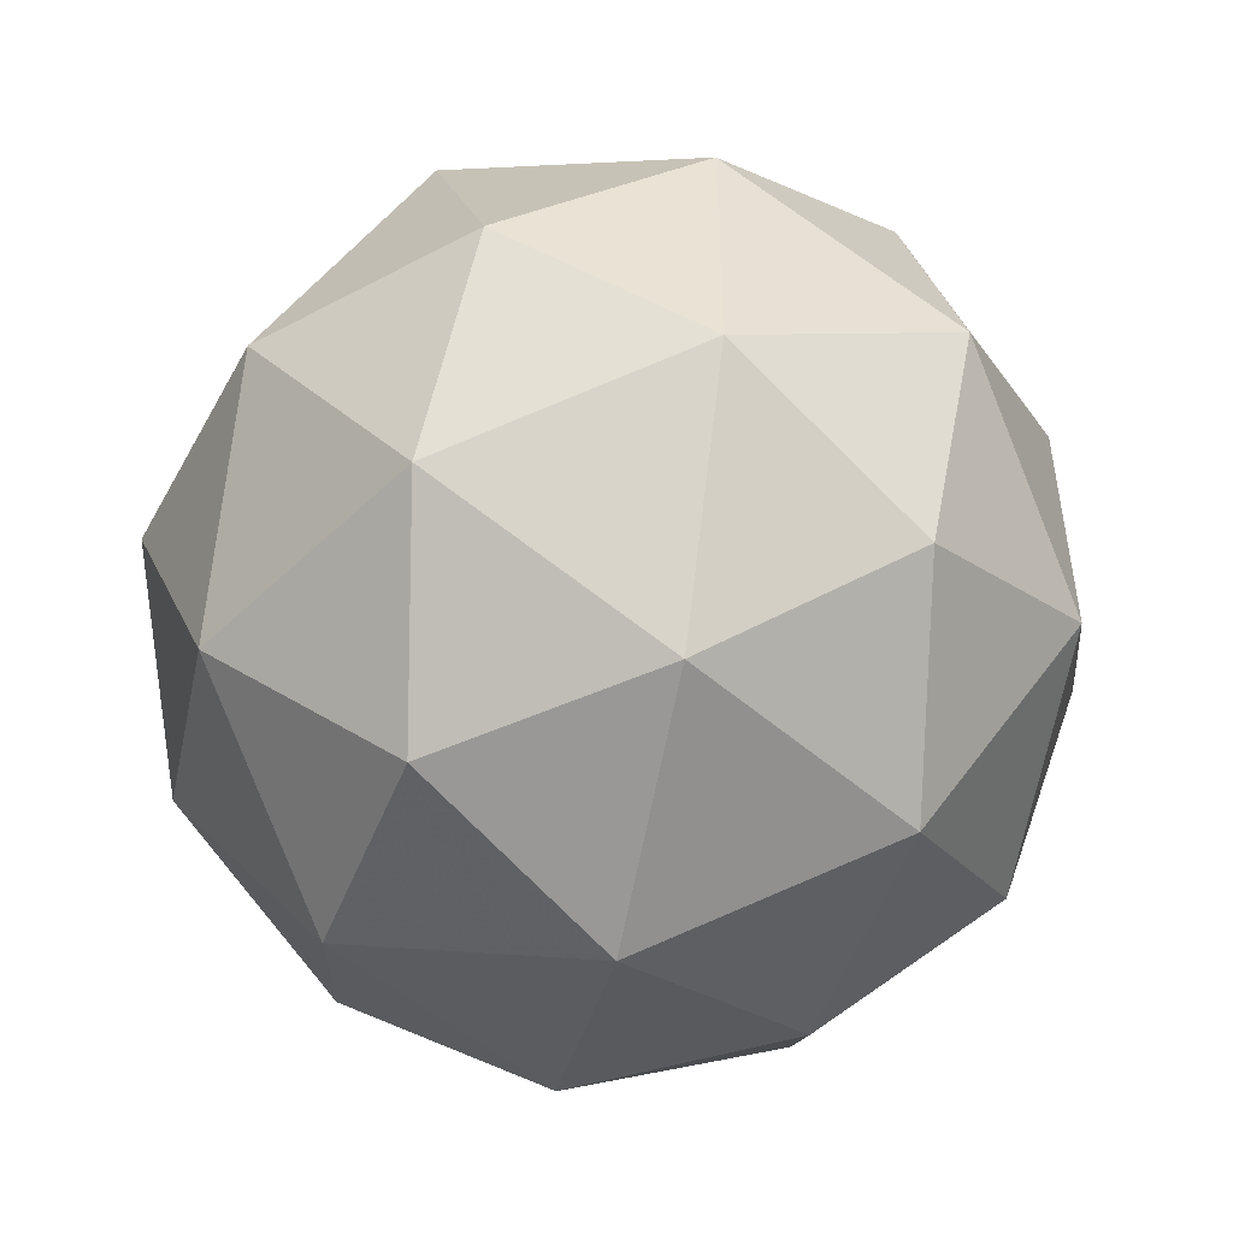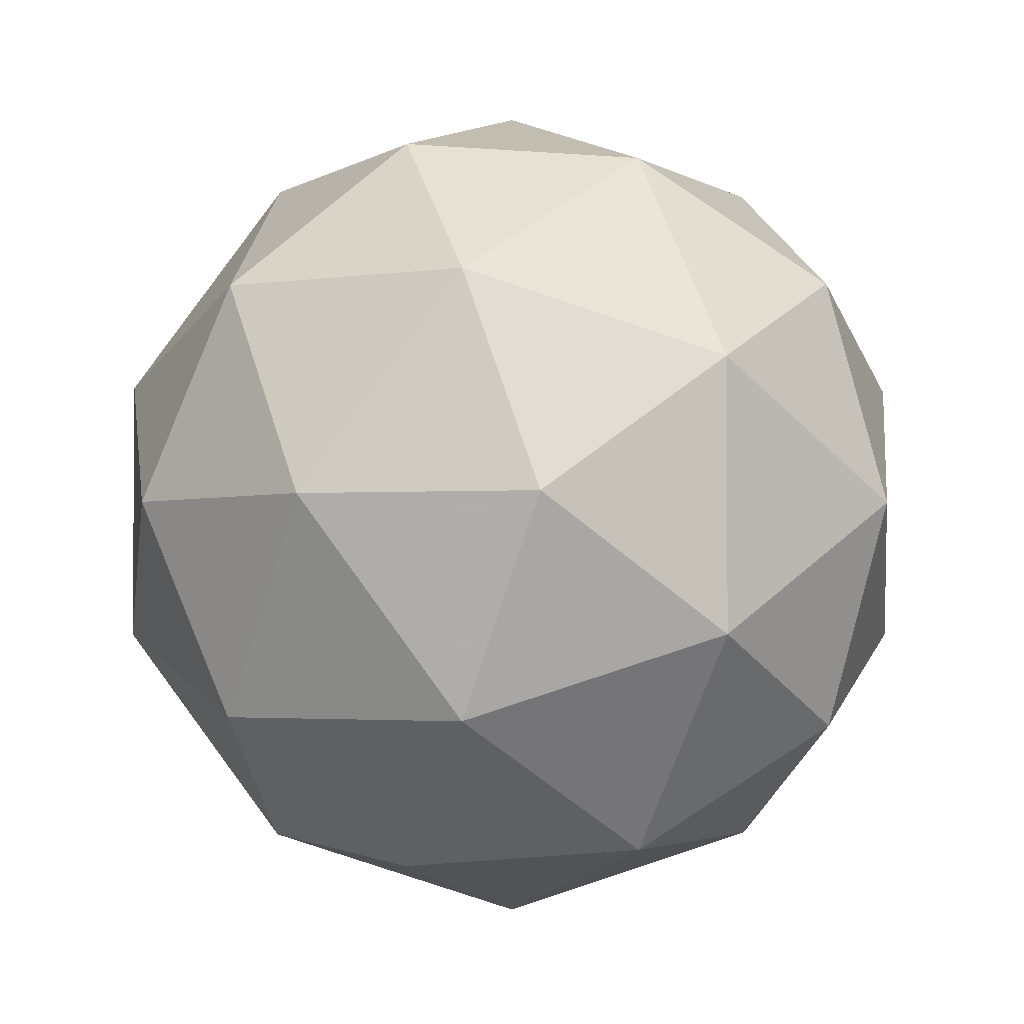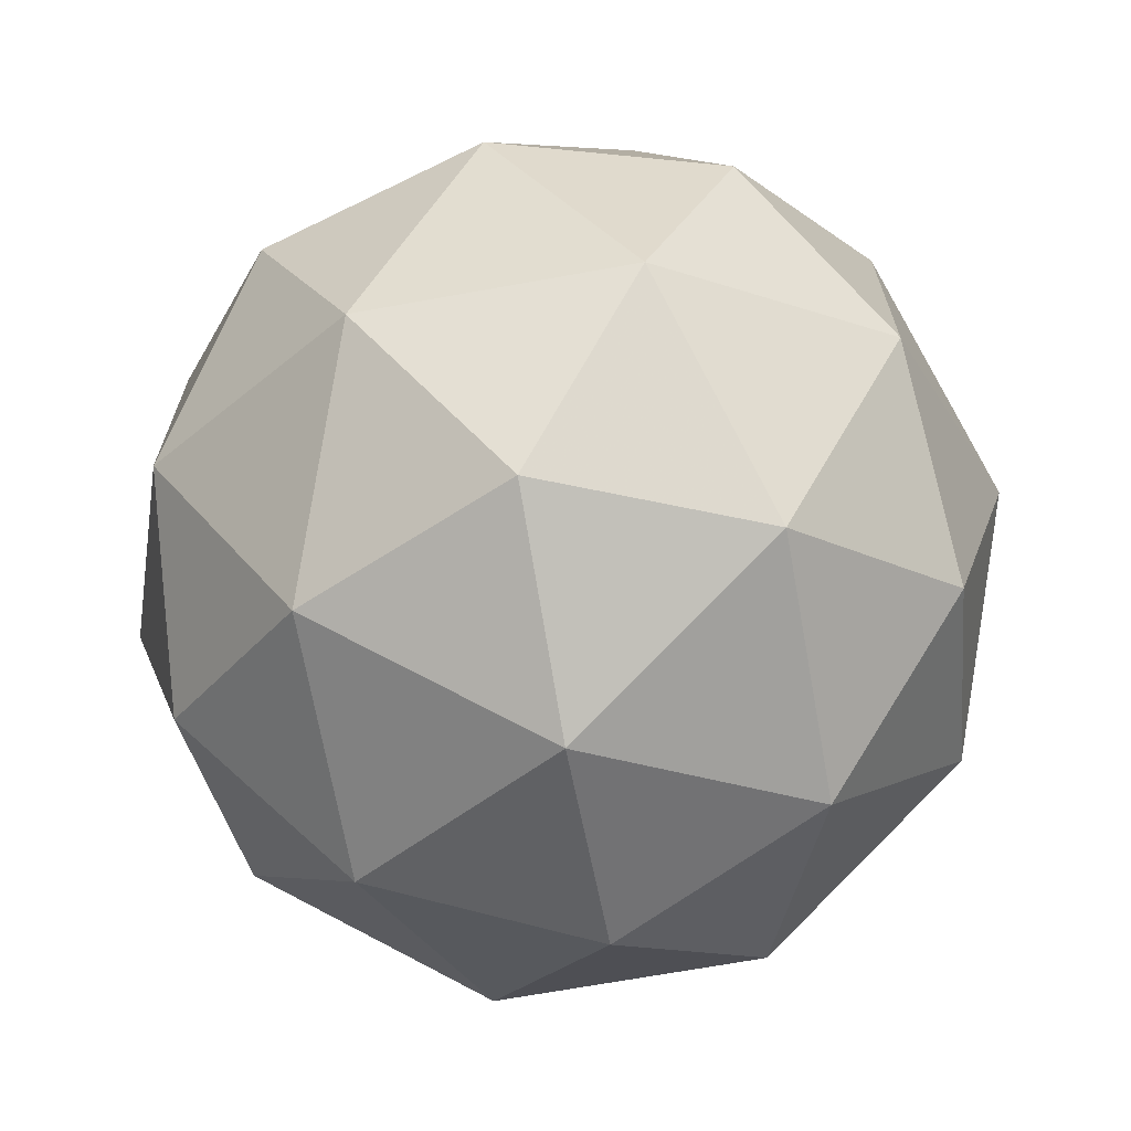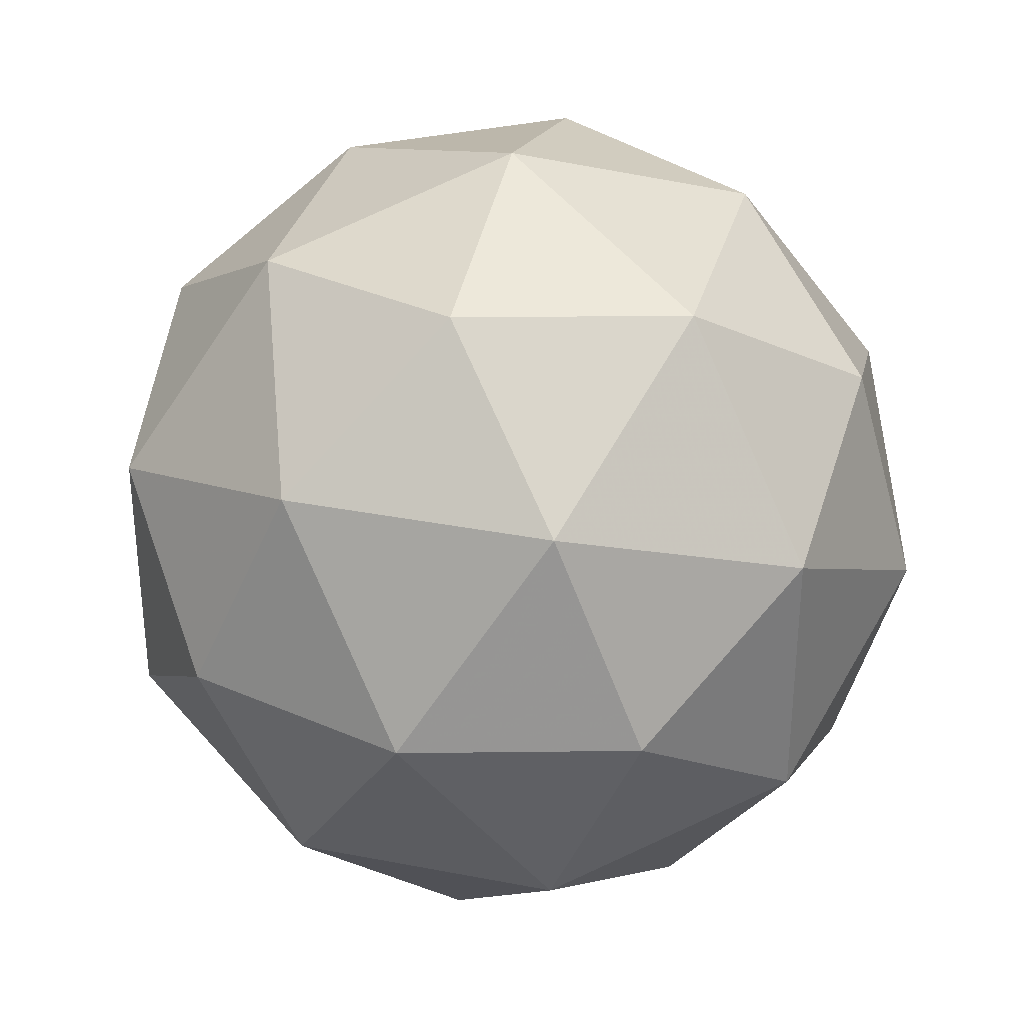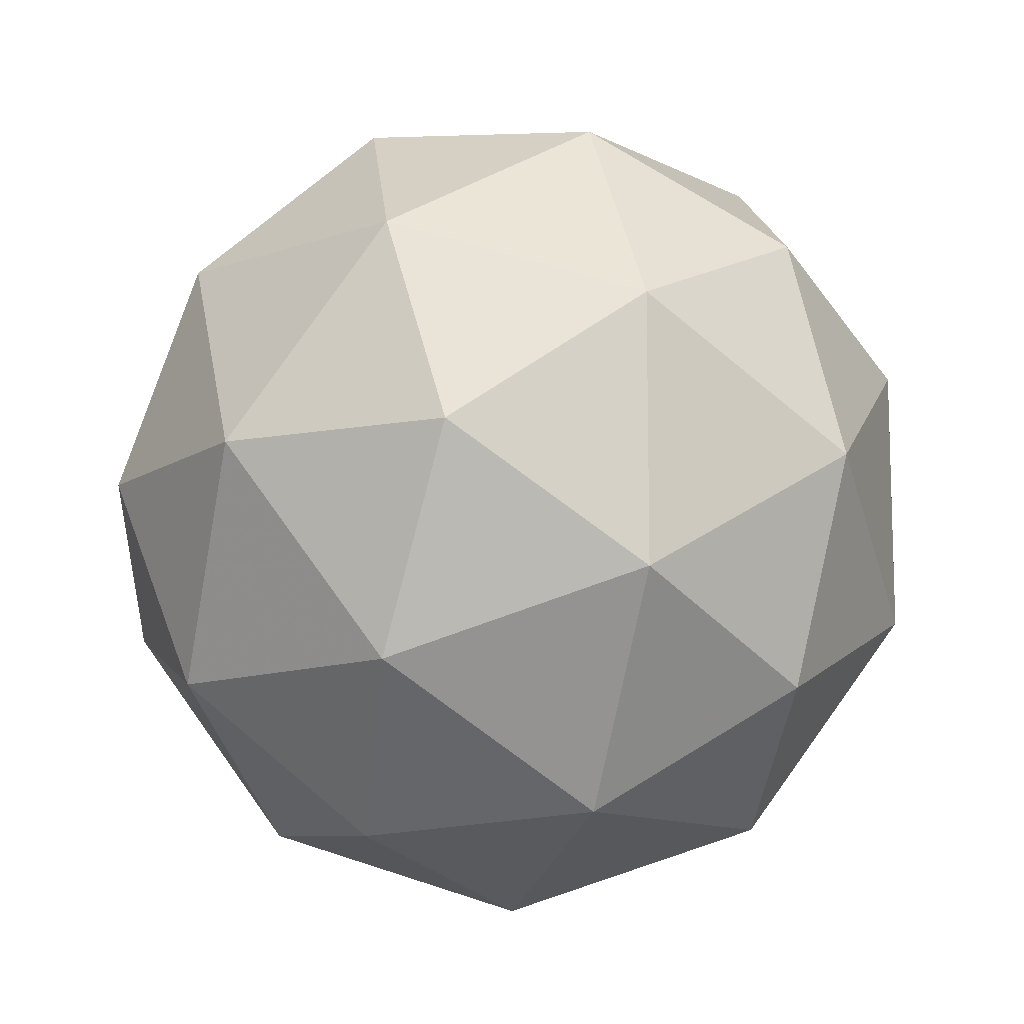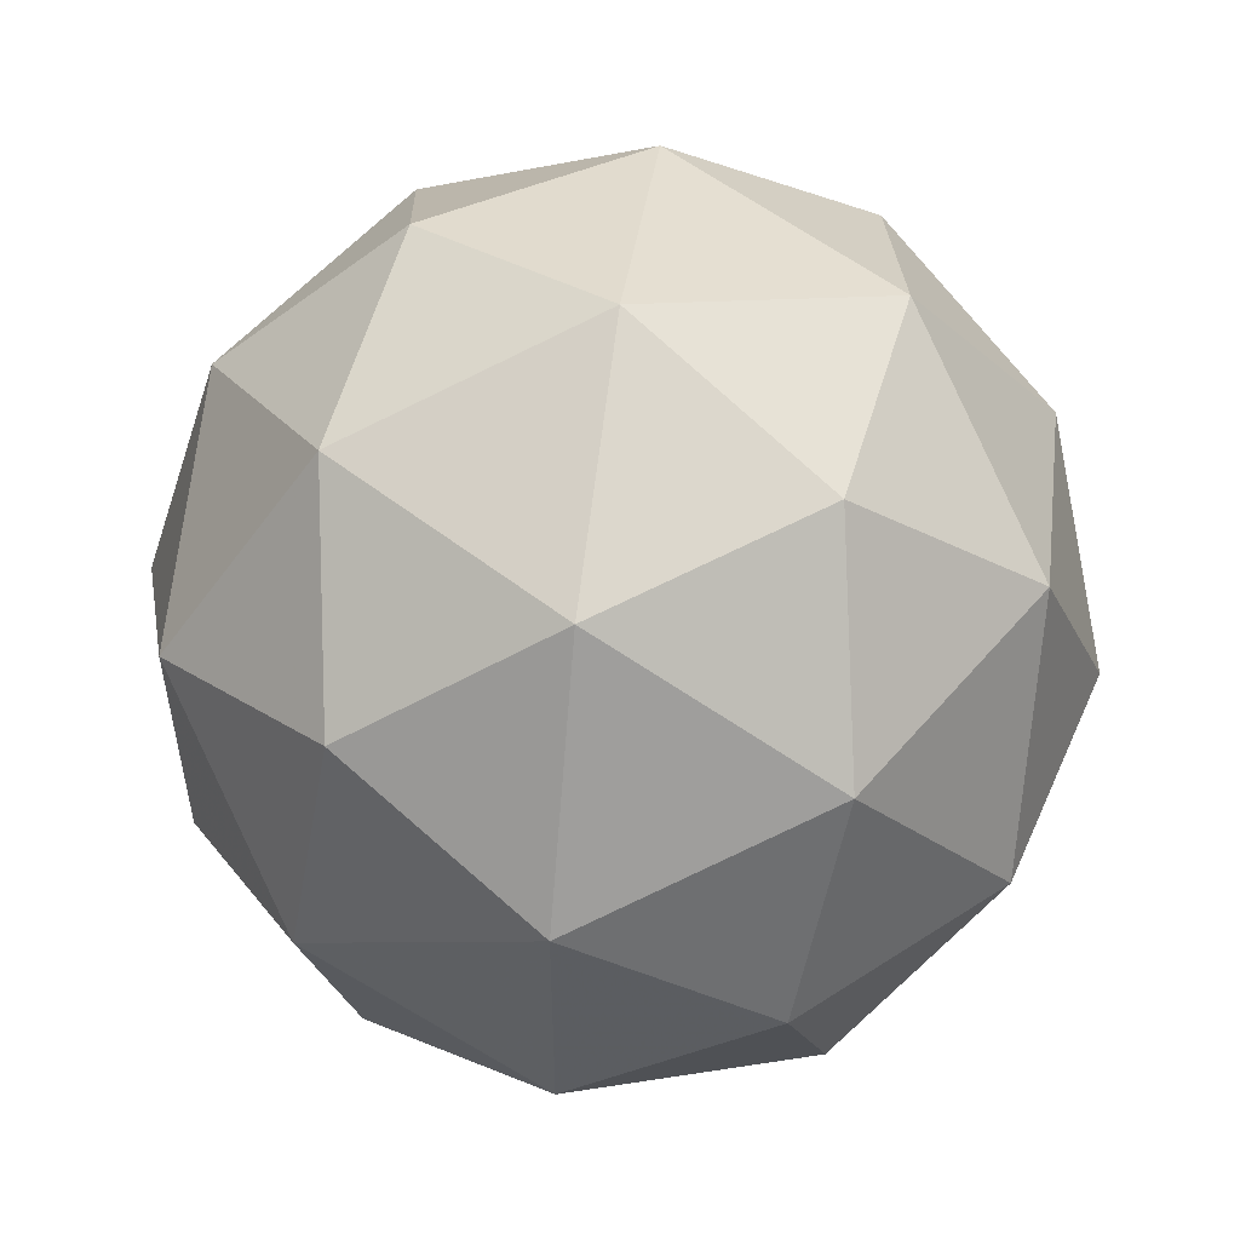
<metadata>
{"format":"obj","ext":"obj","renderer":"f3d","projection":"perspective","resolution":1024,"background":"white","views":[{"elev":-50.2,"azim":-165.4,"up":"+Z"},{"elev":-2.7,"azim":176.5,"up":"+Z"},{"elev":-68.9,"azim":-21.5,"up":"+Z"},{"elev":33.7,"azim":-16.8,"up":"+Z"},{"elev":-11.9,"azim":-171.7,"up":"+Z"},{"elev":54.7,"azim":97.8,"up":"+Z"}]}
</metadata>
<code>
g PVCR-i11-g105-s1884
v 9216 2776 6327
v 9306 2807 6392
v 9182 2807 6432
v 9368 2892 6437
v 9395 2875 6327
v 9106 2807 6327
v 9182 2807 6222
v 9306 2807 6262
v 9416 2986 6392
v 9158 2892 6506
v 9272 2875 6497
v 9216 2986 6537
v 9029 2892 6327
v 9072 2875 6432
v 9017 2986 6392
v 9158 2892 6148
v 9072 2875 6222
v 9093 2986 6157
v 9368 2892 6217
v 9272 2875 6157
v 9340 2986 6157
v 9340 2986 6497
v 9093 2986 6497
v 9017 2986 6262
v 9216 2986 6117
v 9416 2986 6262
v 9274 3079 6506
v 9361 3096 6432
v 9251 3164 6432
v 9064 3079 6437
v 9161 3096 6497
v 9127 3164 6392
v 9064 3079 6217
v 9038 3096 6327
v 9127 3164 6262
v 9274 3079 6148
v 9161 3096 6157
v 9251 3164 6222
v 9404 3079 6327
v 9361 3096 6222
v 9327 3164 6327
v 9216 3196 6327
f 1 2 3
f 4 2 5
f 1 3 6
f 1 6 7
f 1 7 8
f 4 5 9
f 10 11 12
f 13 14 15
f 16 17 18
f 19 20 21
f 4 9 22
f 10 12 23
f 13 15 24
f 16 18 25
f 19 21 26
f 27 28 29
f 30 31 32
f 33 34 35
f 36 37 38
f 39 40 41
f 41 38 42
f 41 40 38
f 40 36 38
f 38 35 42
f 38 37 35
f 37 33 35
f 35 32 42
f 35 34 32
f 34 30 32
f 32 29 42
f 32 31 29
f 31 27 29
f 29 41 42
f 29 28 41
f 28 39 41
f 26 40 39
f 26 21 40
f 21 36 40
f 25 37 36
f 25 18 37
f 18 33 37
f 24 34 33
f 24 15 34
f 15 30 34
f 23 31 30
f 23 12 31
f 12 27 31
f 22 28 27
f 22 9 28
f 9 39 28
f 21 25 36
f 21 20 25
f 20 16 25
f 18 24 33
f 18 17 24
f 17 13 24
f 15 23 30
f 15 14 23
f 14 10 23
f 12 22 27
f 12 11 22
f 11 4 22
f 9 26 39
f 9 5 26
f 5 19 26
f 8 20 19
f 8 7 20
f 7 16 20
f 7 17 16
f 7 6 17
f 6 13 17
f 6 14 13
f 6 3 14
f 3 10 14
f 5 8 19
f 5 2 8
f 2 1 8
f 3 11 10
f 3 2 11
f 2 4 11
f 2 4 11

</code>
